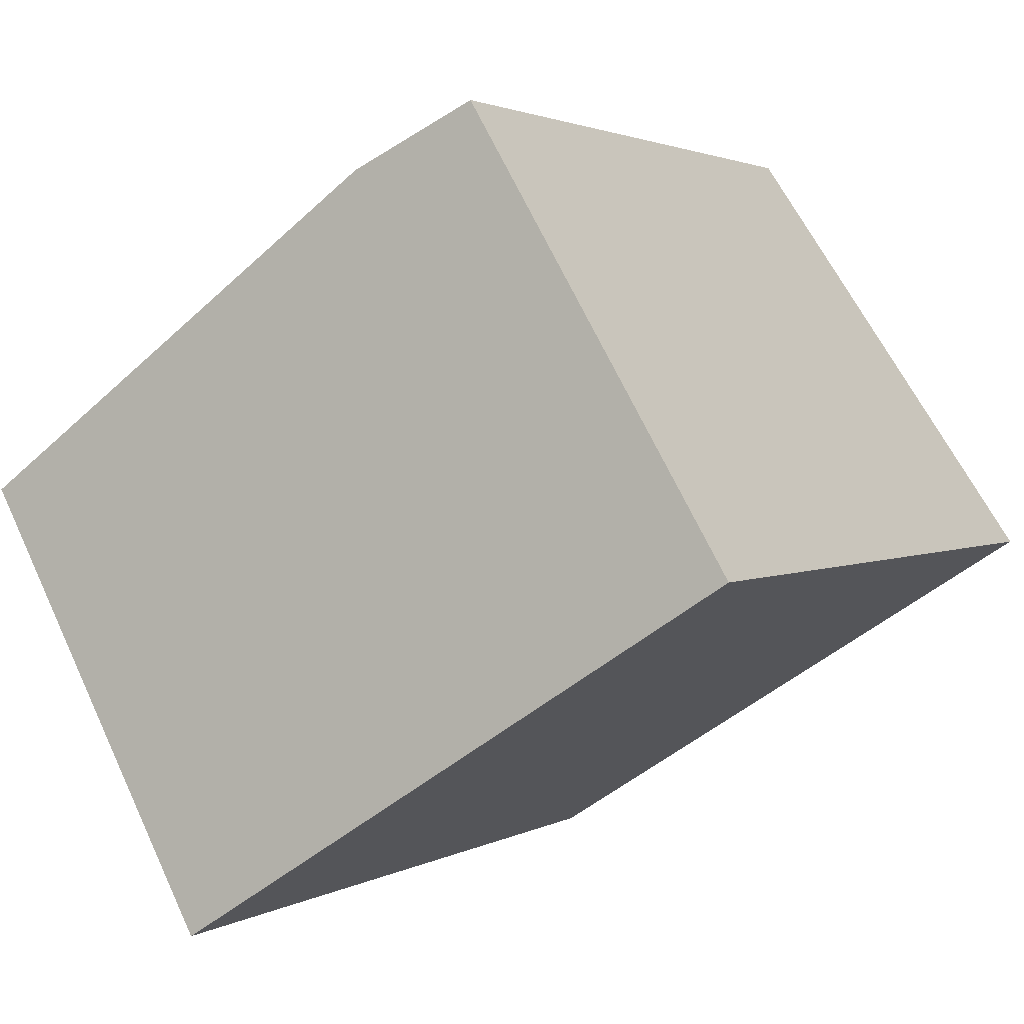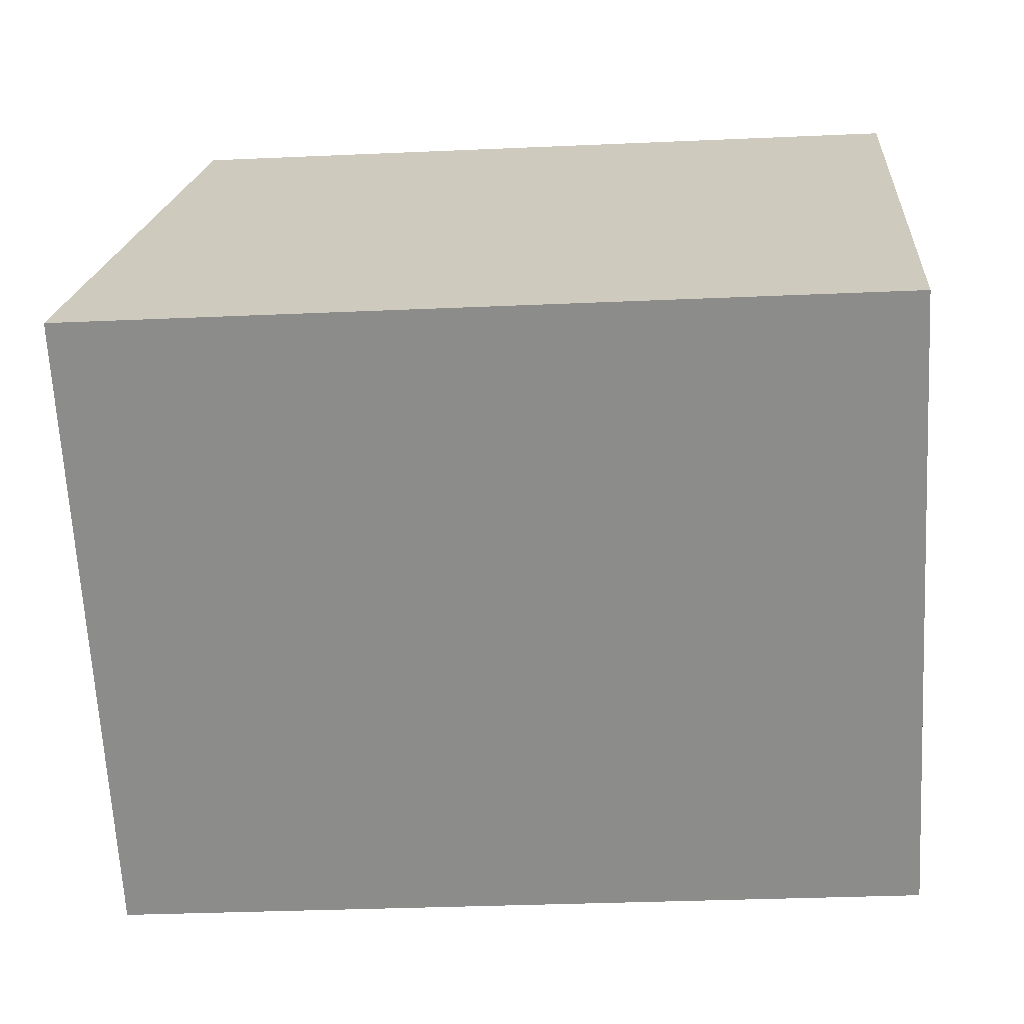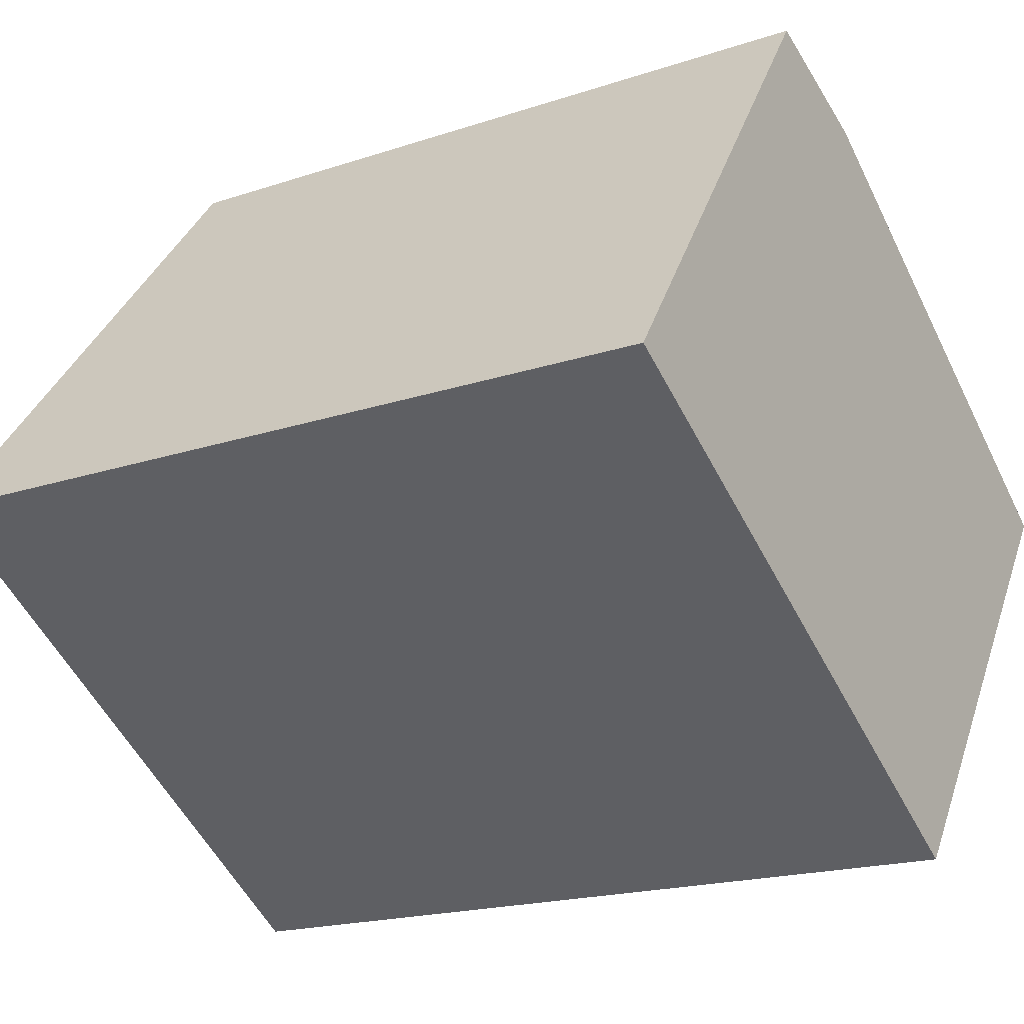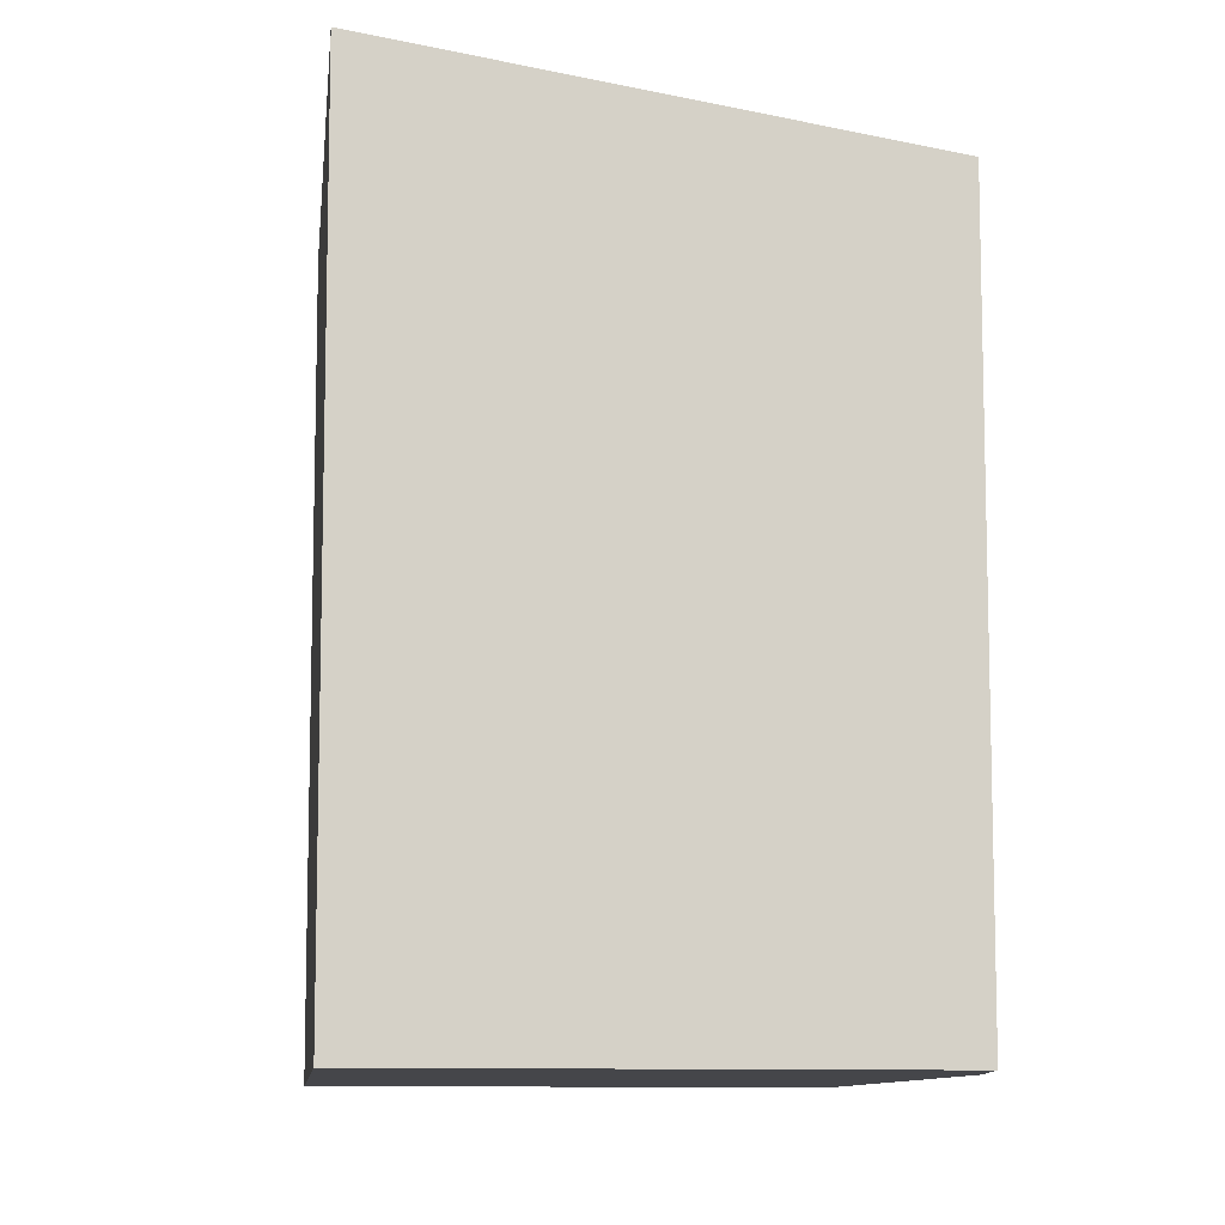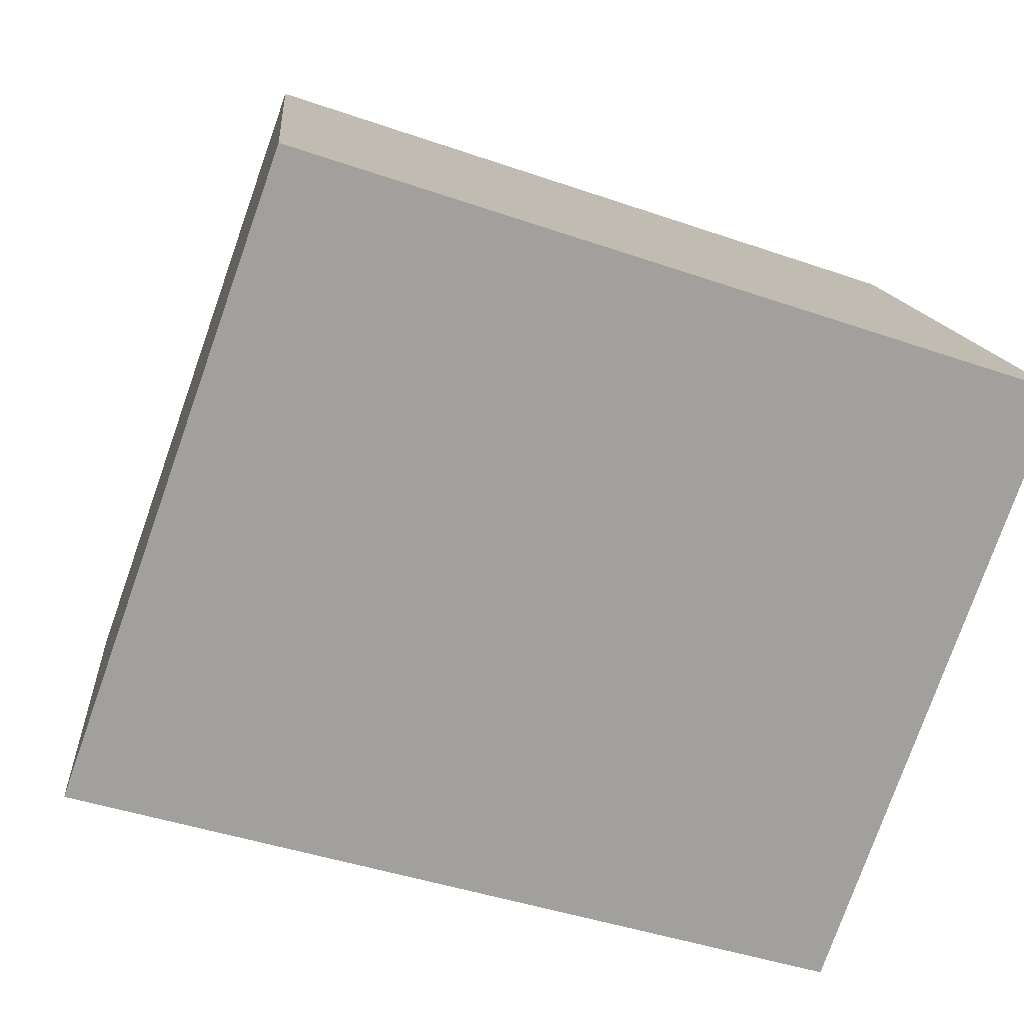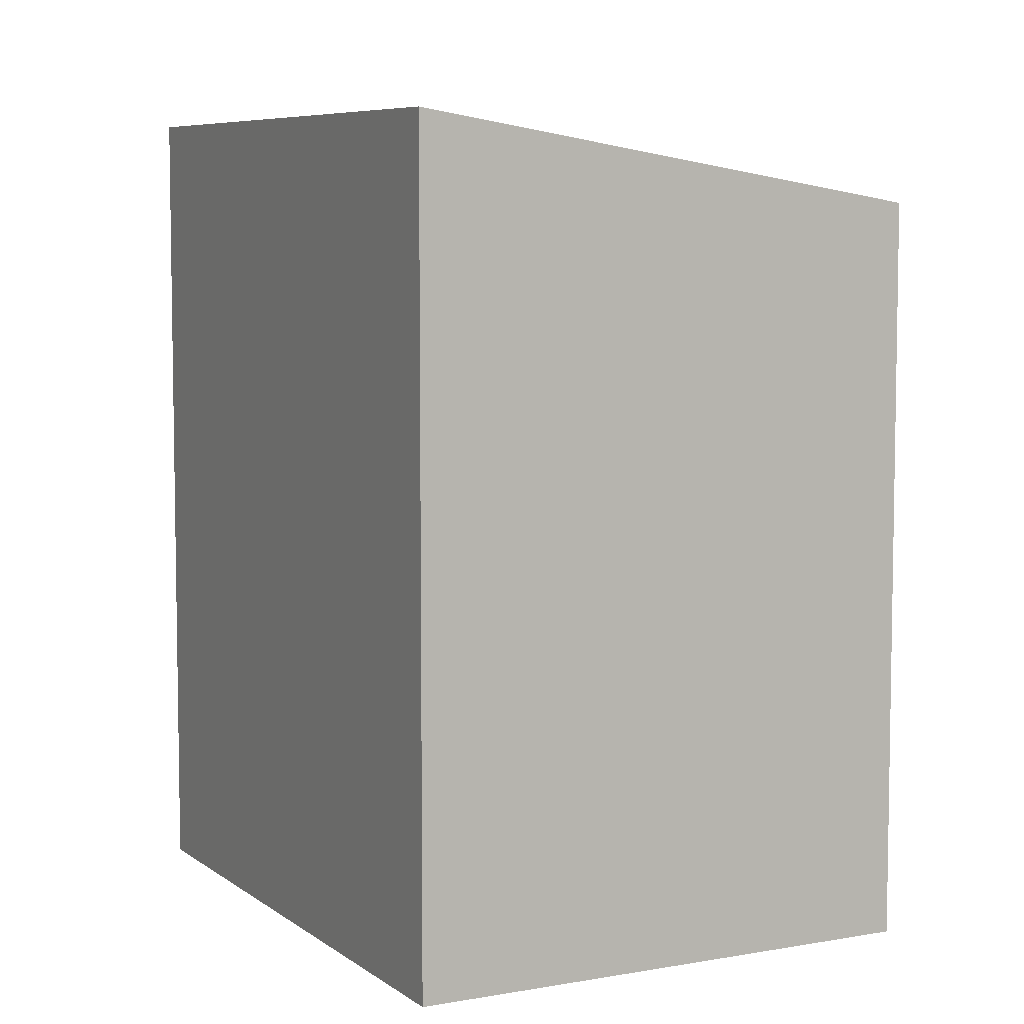
<metadata>
{"format":"obj","ext":"obj","renderer":"f3d","projection":"perspective","resolution":1024,"background":"white","views":[{"elev":2.1,"azim":-152.3,"up":"+Z"},{"elev":-31.8,"azim":-86.4,"up":"+Z"},{"elev":-18.3,"azim":-56.9,"up":"+Z"},{"elev":-9.9,"azim":-63.6,"up":"+Y"},{"elev":-41.0,"azim":-113.2,"up":"+Z"},{"elev":6.7,"azim":-84.2,"up":"+Y"}]}
</metadata>
<code>
v  0 5.365 3.285e-16
v  5.55 4.829 0.435
v  3.641 5.365 -2.332
v  2.769 4.795 2.466
v  1.941 4.815 2.851
v  3.641 1.428e-16 -2.332
v  5.55 -2.664e-17 0.435
v  0 0 0
v  1.941 -1.746e-16 2.851
v  2.769 -1.51e-16 2.466
g defaultobject
f 1 2 3
f 2 1 4
f 4 1 5
f 2 6 3
f 6 2 7
f 6 1 3
f 1 6 8
f 8 5 1
f 5 8 9
f 4 7 2
f 7 4 10
f 9 4 5
f 4 9 10
f 10 6 7
f 6 10 8
f 8 10 9

</code>
